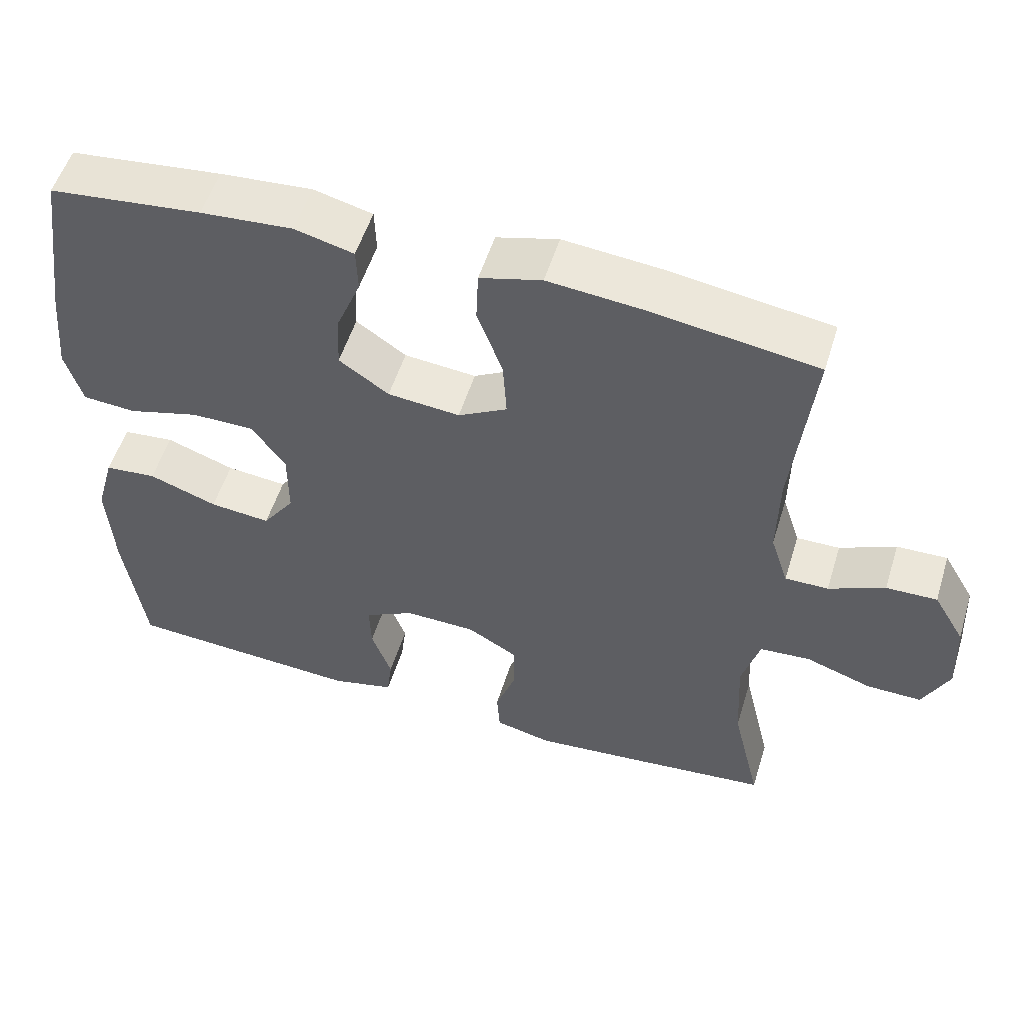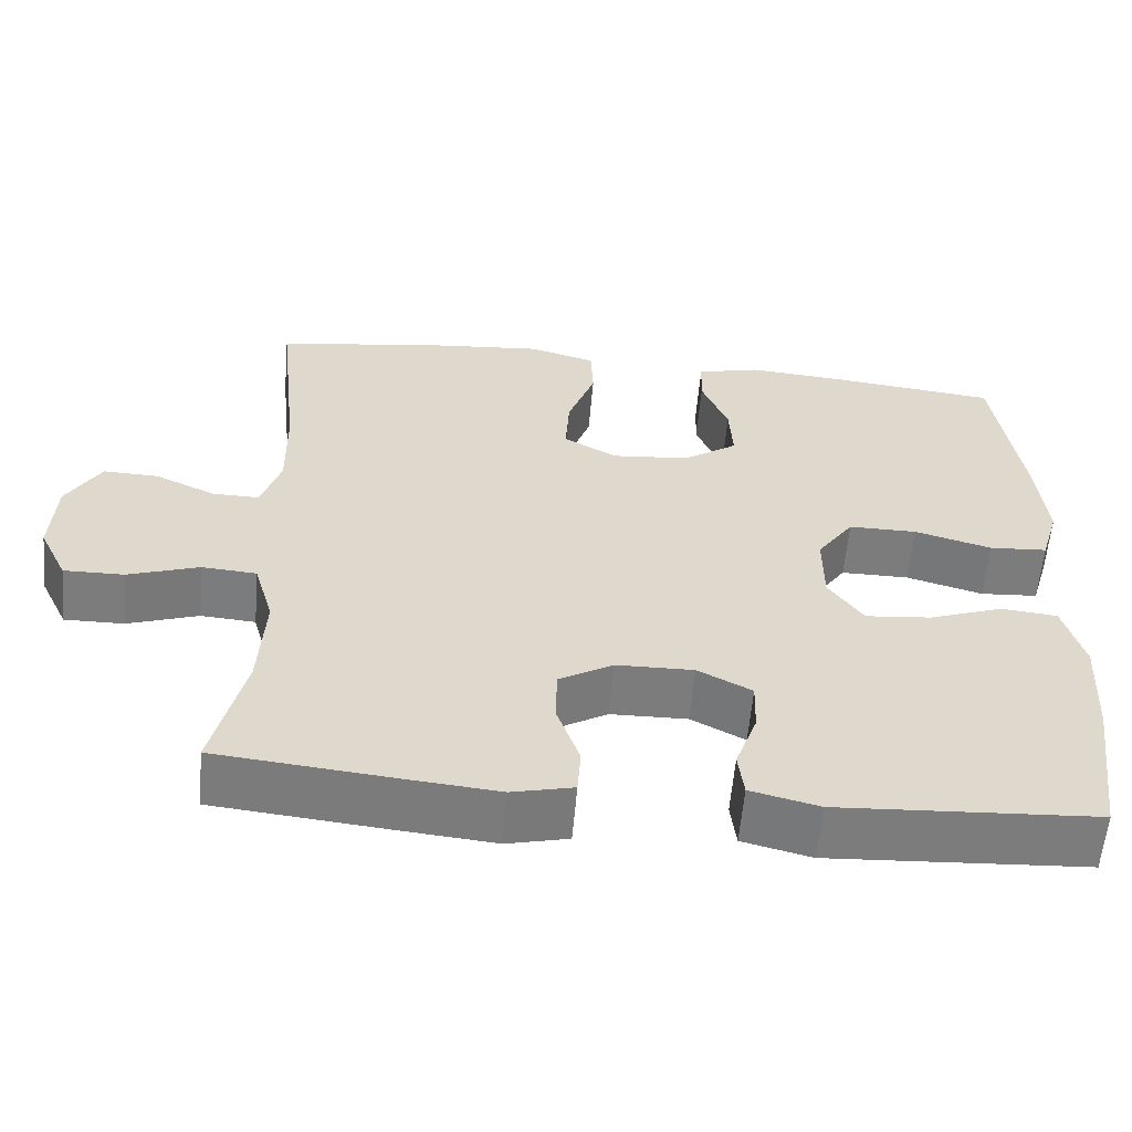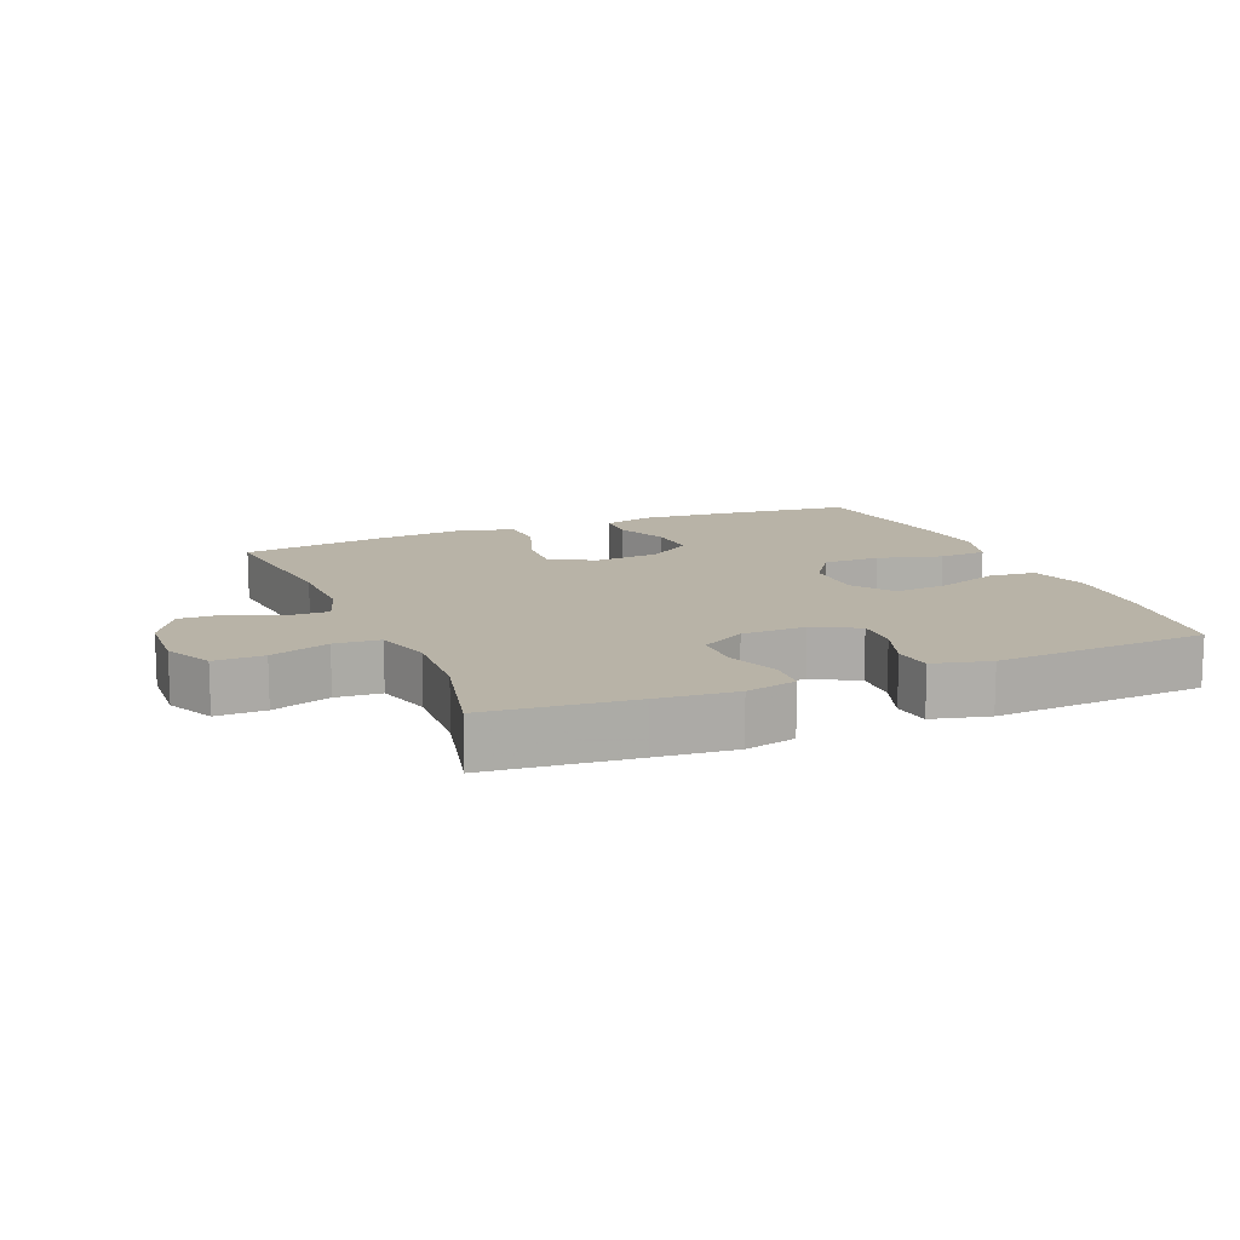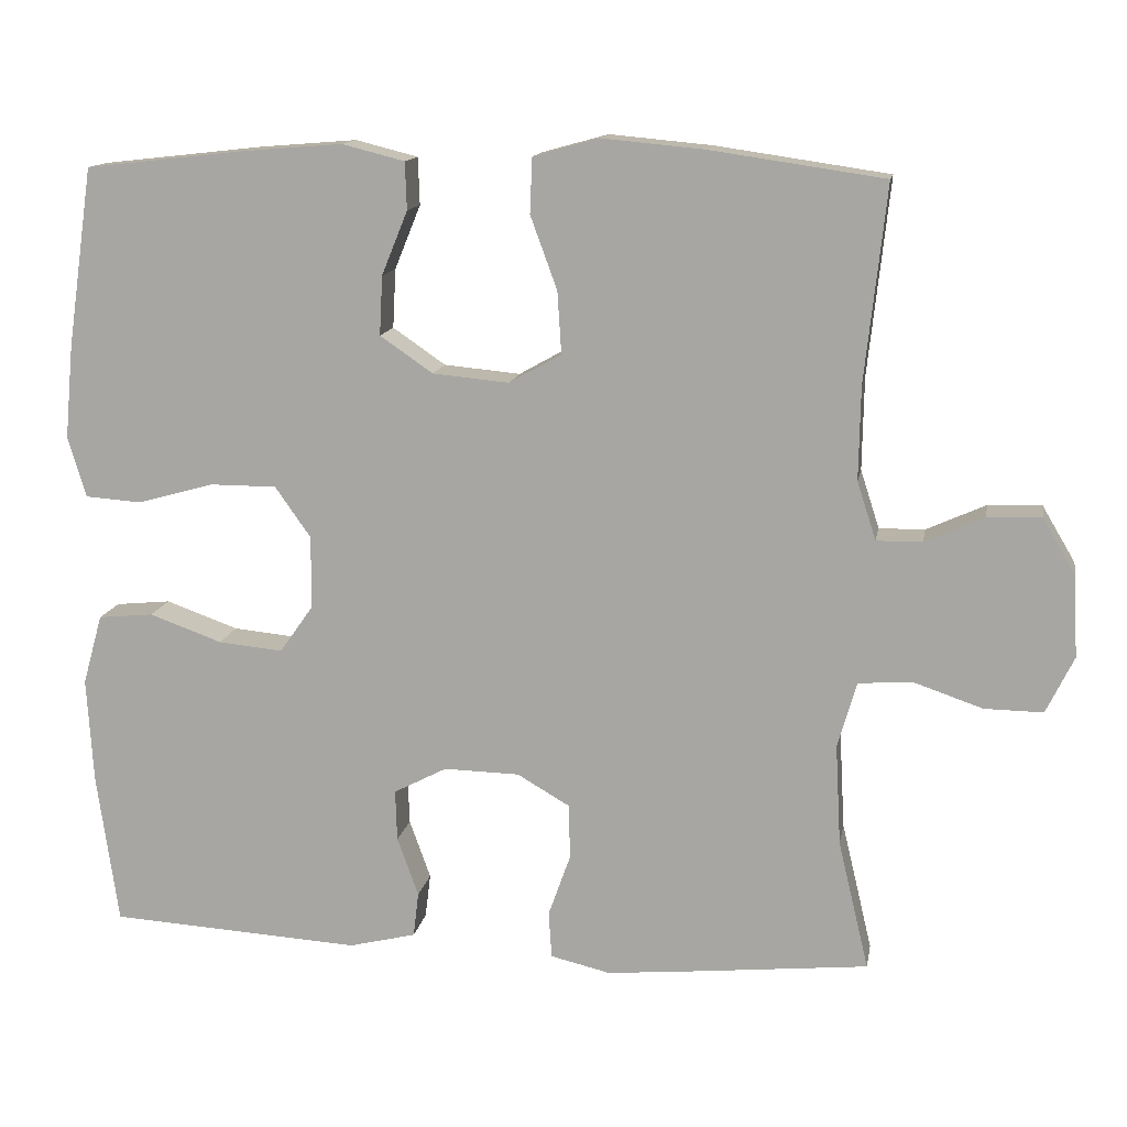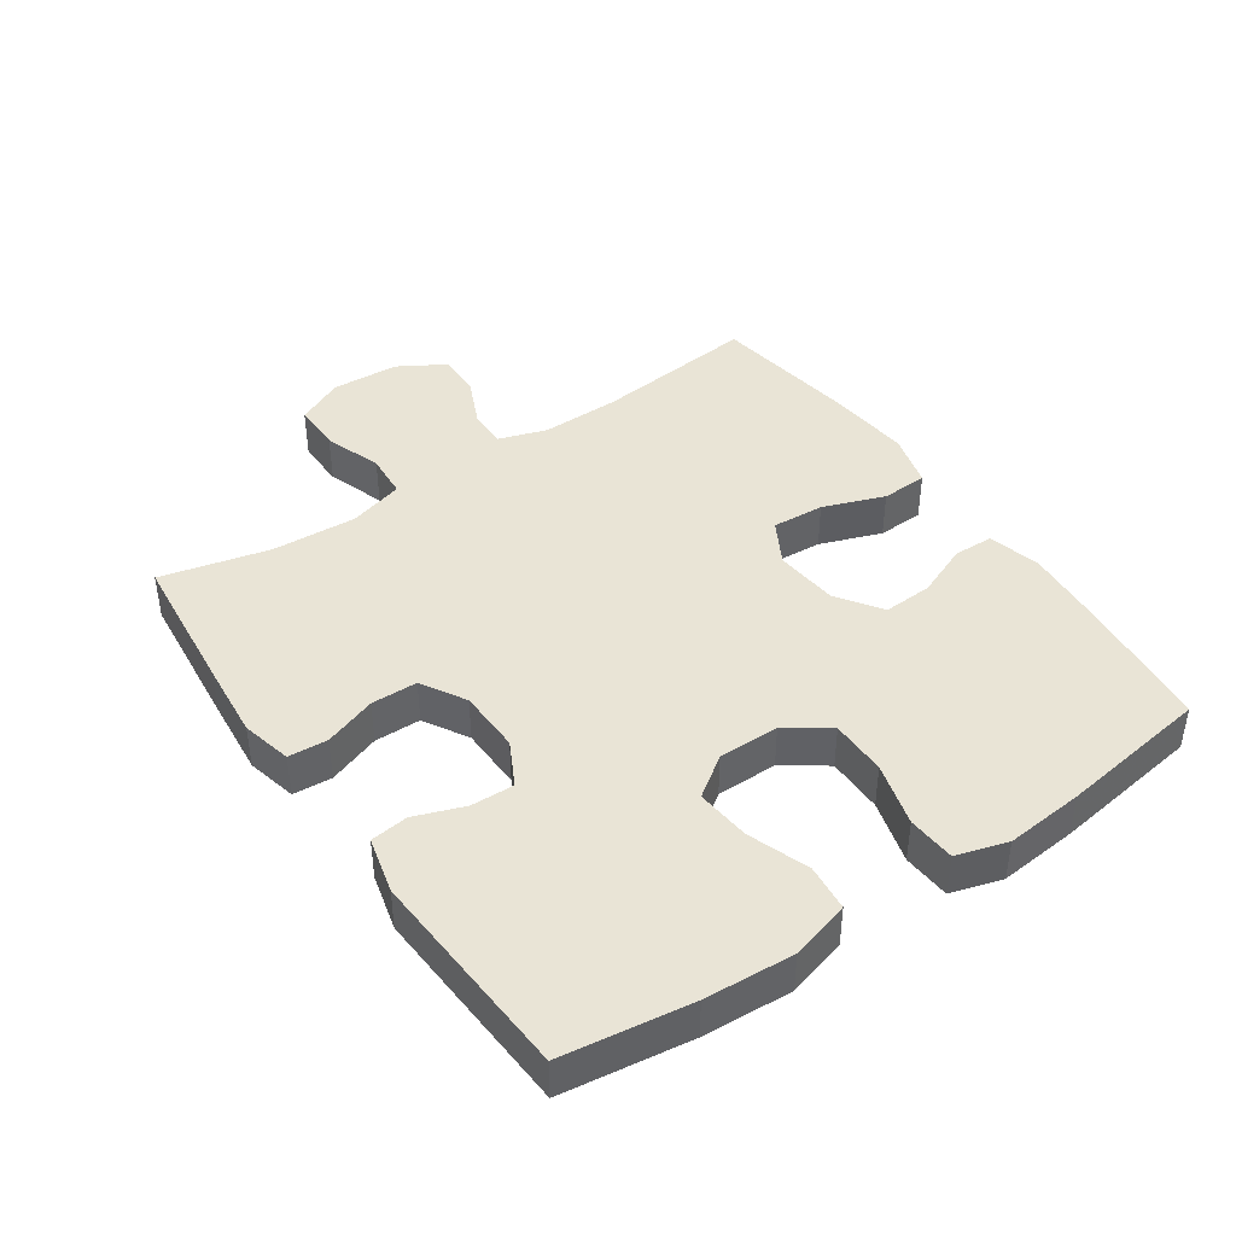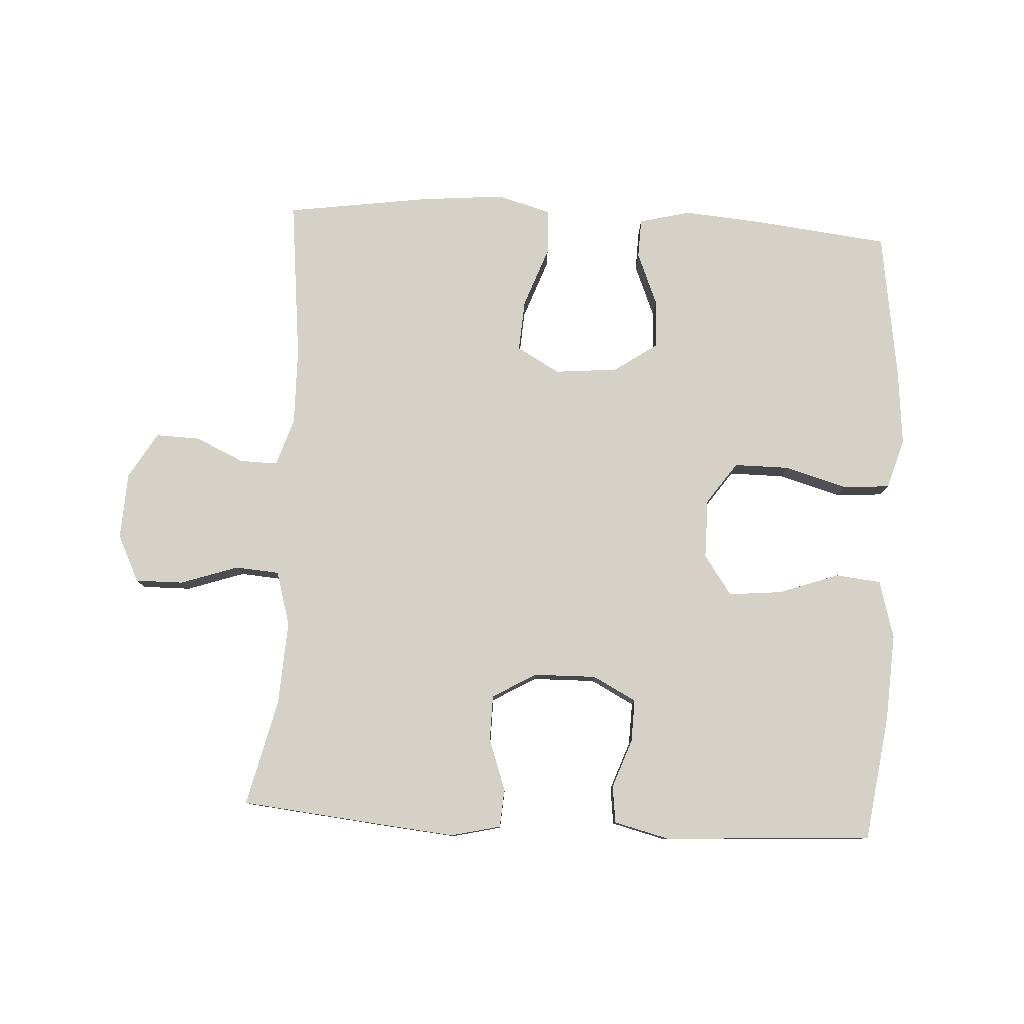
<metadata>
{"format":"obj","ext":"obj","renderer":"f3d","projection":"perspective","resolution":1024,"background":"white","views":[{"elev":53.9,"azim":17.1,"up":"+Z"},{"elev":-58.8,"azim":175.0,"up":"+Z"},{"elev":12.9,"azim":157.4,"up":"+Y"},{"elev":13.5,"azim":10.0,"up":"+Z"},{"elev":42.4,"azim":-124.4,"up":"+Y"},{"elev":79.5,"azim":-176.8,"up":"+Y"}]}
</metadata>
<code>
v 0.5 0.07 -0.5
v 0.283 0.07 -0.522
v 0.166 0.07 -0.533
v 0.09 0.07 -0.515
v 0.086 0.07 -0.456
v 0.114 0.07 -0.377
v 0.113 0.07 -0.307
v 0.046 0.07 -0.268
v -0.05 0.07 -0.266
v -0.117 0.07 -0.301
v -0.115 0.07 -0.366
v -0.088 0.07 -0.441
v -0.095 0.07 -0.498
v -0.18 0.07 -0.519
v -0.5 0.07 -0.5
v -0.527 0.07 -0.307
v -0.535 0.07 -0.173
v -0.51 0.07 -0.084
v -0.44 0.07 -0.077
v -0.348 0.07 -0.11
v -0.266 0.07 -0.118
v -0.223 0.07 -0.057
v -0.223 0.07 0.035
v -0.268 0.07 0.099
v -0.353 0.07 0.099
v -0.449 0.07 0.072
v -0.521 0.07 0.077
v -0.544 0.07 0.154
v -0.533 0.07 0.272
v -0.5 0.07 0.5
v -0.295 0.07 0.523
v -0.171 0.07 0.533
v -0.092 0.07 0.513
v -0.09 0.07 0.453
v -0.123 0.07 0.372
v -0.127 0.07 0.297
v -0.06 0.07 0.251
v 0.037 0.07 0.242
v 0.103 0.07 0.279
v 0.098 0.07 0.358
v 0.064 0.07 0.451
v 0.067 0.07 0.521
v 0.15 0.07 0.544
v 0.28 0.07 0.532
v 0.5 0.07 0.5
v 0.473 0.07 0.251
v 0.471 0.07 0.133
v 0.495 0.07 0.059
v 0.553 0.07 0.06
v 0.628 0.07 0.094
v 0.696 0.07 0.096
v 0.738 0.07 0.025
v 0.743 0.07 -0.078
v 0.708 0.07 -0.15
v 0.634 0.07 -0.149
v 0.546 0.07 -0.119
v 0.478 0.07 -0.124
v 0.454 0.07 -0.208
v 0.461 0.07 -0.336
v 0.5 0 -0.5
v 0.283 0 -0.522
v 0.166 0 -0.533
v 0.09 0 -0.515
v 0.086 0 -0.456
v 0.114 0 -0.377
v 0.113 0 -0.307
v 0.046 0 -0.268
v -0.05 0 -0.266
v -0.117 0 -0.301
v -0.115 0 -0.366
v -0.088 0 -0.441
v -0.095 0 -0.498
v -0.18 0 -0.519
v -0.5 0 -0.5
v -0.527 0 -0.307
v -0.535 0 -0.173
v -0.51 0 -0.084
v -0.44 0 -0.077
v -0.348 0 -0.11
v -0.266 0 -0.118
v -0.223 0 -0.057
v -0.223 0 0.035
v -0.268 0 0.099
v -0.353 0 0.099
v -0.449 0 0.072
v -0.521 0 0.077
v -0.544 0 0.154
v -0.533 0 0.272
v -0.5 0 0.5
v -0.295 0 0.523
v -0.171 0 0.533
v -0.092 0 0.513
v -0.09 0 0.453
v -0.123 0 0.372
v -0.127 0 0.297
v -0.06 0 0.251
v 0.037 0 0.242
v 0.103 0 0.279
v 0.098 0 0.358
v 0.064 0 0.451
v 0.067 0 0.521
v 0.15 0 0.544
v 0.28 0 0.532
v 0.5 0 0.5
v 0.473 0 0.251
v 0.471 0 0.133
v 0.495 0 0.059
v 0.553 0 0.06
v 0.628 0 0.094
v 0.696 0 0.096
v 0.738 0 0.025
v 0.743 0 -0.078
v 0.708 0 -0.15
v 0.634 0 -0.149
v 0.546 0 -0.119
v 0.478 0 -0.124
v 0.454 0 -0.208
v 0.461 0 -0.336
f 54 55 56
f 53 54 56
f 52 53 56
f 51 52 56
f 50 51 56
f 49 50 56
f 48 49 56 57
f 47 48 57 58
f 44 45 46
f 43 44 46
f 42 43 46
f 41 42 46
f 40 41 46
f 46 47 58
f 40 46 58
f 39 40 58
f 33 34 35
f 32 33 35
f 31 32 35
f 30 31 35
f 29 30 35
f 28 29 35
f 27 28 35
f 26 27 35
f 25 26 35
f 24 25 35 36
f 23 24 36 37
f 18 19 20
f 17 18 20
f 16 17 20
f 15 16 20
f 14 15 20
f 13 14 20
f 12 13 20
f 11 12 20
f 10 11 20 21
f 9 10 21 22
f 4 5 6
f 3 4 6
f 2 3 6
f 1 2 6
f 59 1 6
f 59 6 7
f 59 7 8
f 58 59 8
f 39 58 8
f 38 39 8
f 23 37 38
f 22 23 38
f 9 22 38
f 8 9 38
f 115 114 113
f 115 113 112
f 115 112 111
f 115 111 110
f 115 110 109
f 115 109 108
f 116 115 108 107
f 117 116 107 106
f 105 104 103
f 105 103 102
f 105 102 101
f 105 101 100
f 105 100 99
f 117 106 105
f 117 105 99
f 117 99 98
f 94 93 92
f 94 92 91
f 94 91 90
f 94 90 89
f 94 89 88
f 94 88 87
f 94 87 86
f 94 86 85
f 94 85 84
f 95 94 84 83
f 96 95 83 82
f 79 78 77
f 79 77 76
f 79 76 75
f 79 75 74
f 79 74 73
f 79 73 72
f 79 72 71
f 79 71 70
f 80 79 70 69
f 81 80 69 68
f 65 64 63
f 65 63 62
f 65 62 61
f 65 61 60
f 65 60 118
f 66 65 118
f 67 66 118
f 67 118 117
f 67 117 98
f 67 98 97
f 97 96 82
f 97 82 81
f 97 81 68
f 97 68 67
f 1 60 61 2
f 2 61 62 3
f 3 62 63 4
f 4 63 64 5
f 5 64 65 6
f 6 65 66 7
f 7 66 67 8
f 8 67 68 9
f 9 68 69 10
f 10 69 70 11
f 11 70 71 12
f 12 71 72 13
f 13 72 73 14
f 14 73 74 15
f 15 74 75 16
f 16 75 76 17
f 17 76 77 18
f 18 77 78 19
f 19 78 79 20
f 20 79 80 21
f 21 80 81 22
f 22 81 82 23
f 23 82 83 24
f 24 83 84 25
f 25 84 85 26
f 26 85 86 27
f 27 86 87 28
f 28 87 88 29
f 29 88 89 30
f 30 89 90 31
f 31 90 91 32
f 32 91 92 33
f 33 92 93 34
f 34 93 94 35
f 35 94 95 36
f 36 95 96 37
f 37 96 97 38
f 38 97 98 39
f 39 98 99 40
f 40 99 100 41
f 41 100 101 42
f 42 101 102 43
f 43 102 103 44
f 44 103 104 45
f 45 104 105 46
f 46 105 106 47
f 47 106 107 48
f 48 107 108 49
f 49 108 109 50
f 50 109 110 51
f 51 110 111 52
f 52 111 112 53
f 53 112 113 54
f 54 113 114 55
f 55 114 115 56
f 56 115 116 57
f 57 116 117 58
f 58 117 118 59
f 59 118 60 1

</code>
